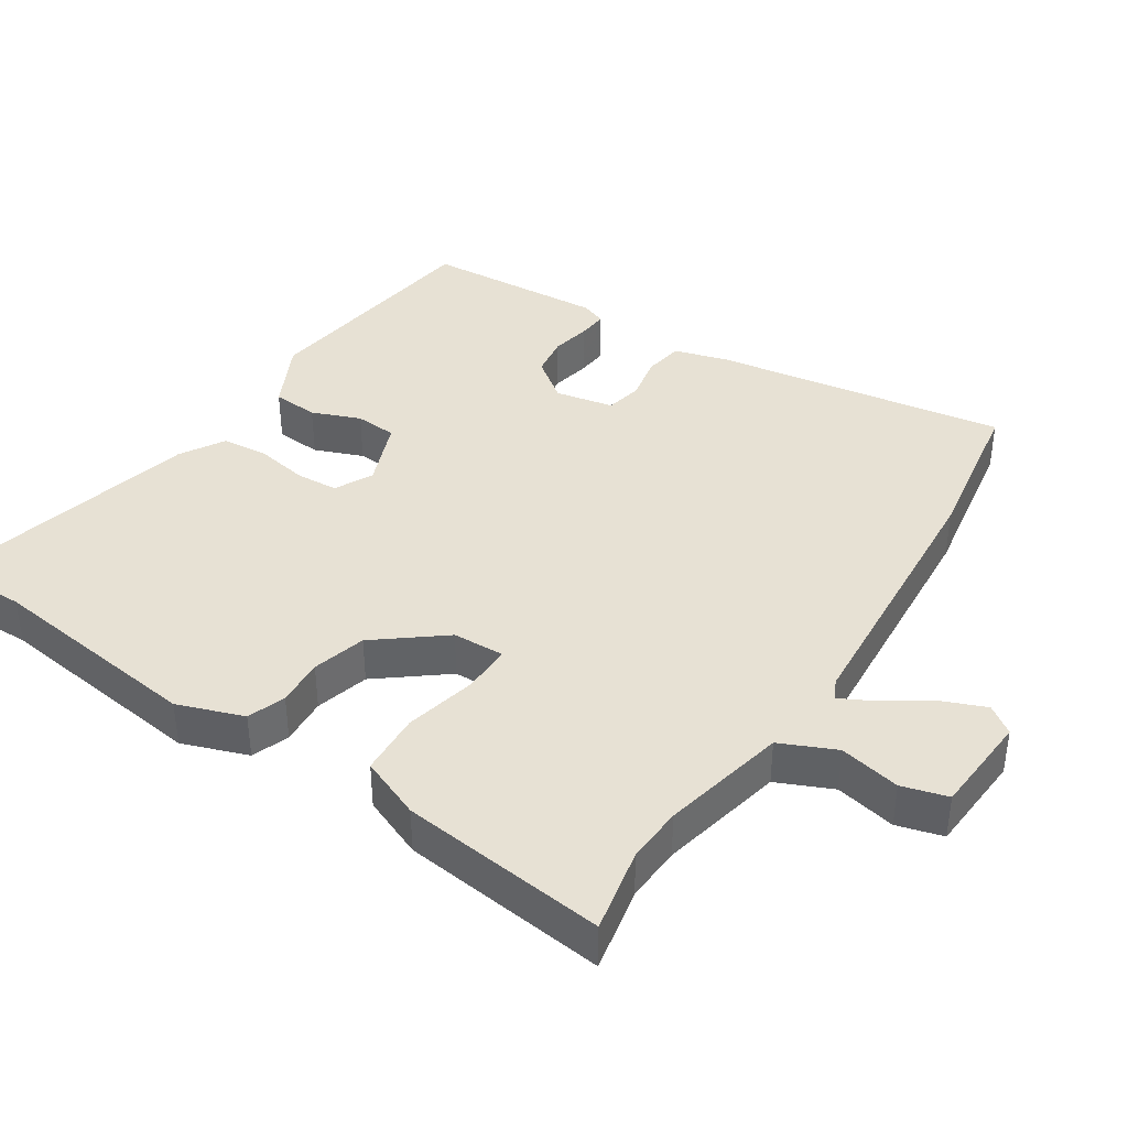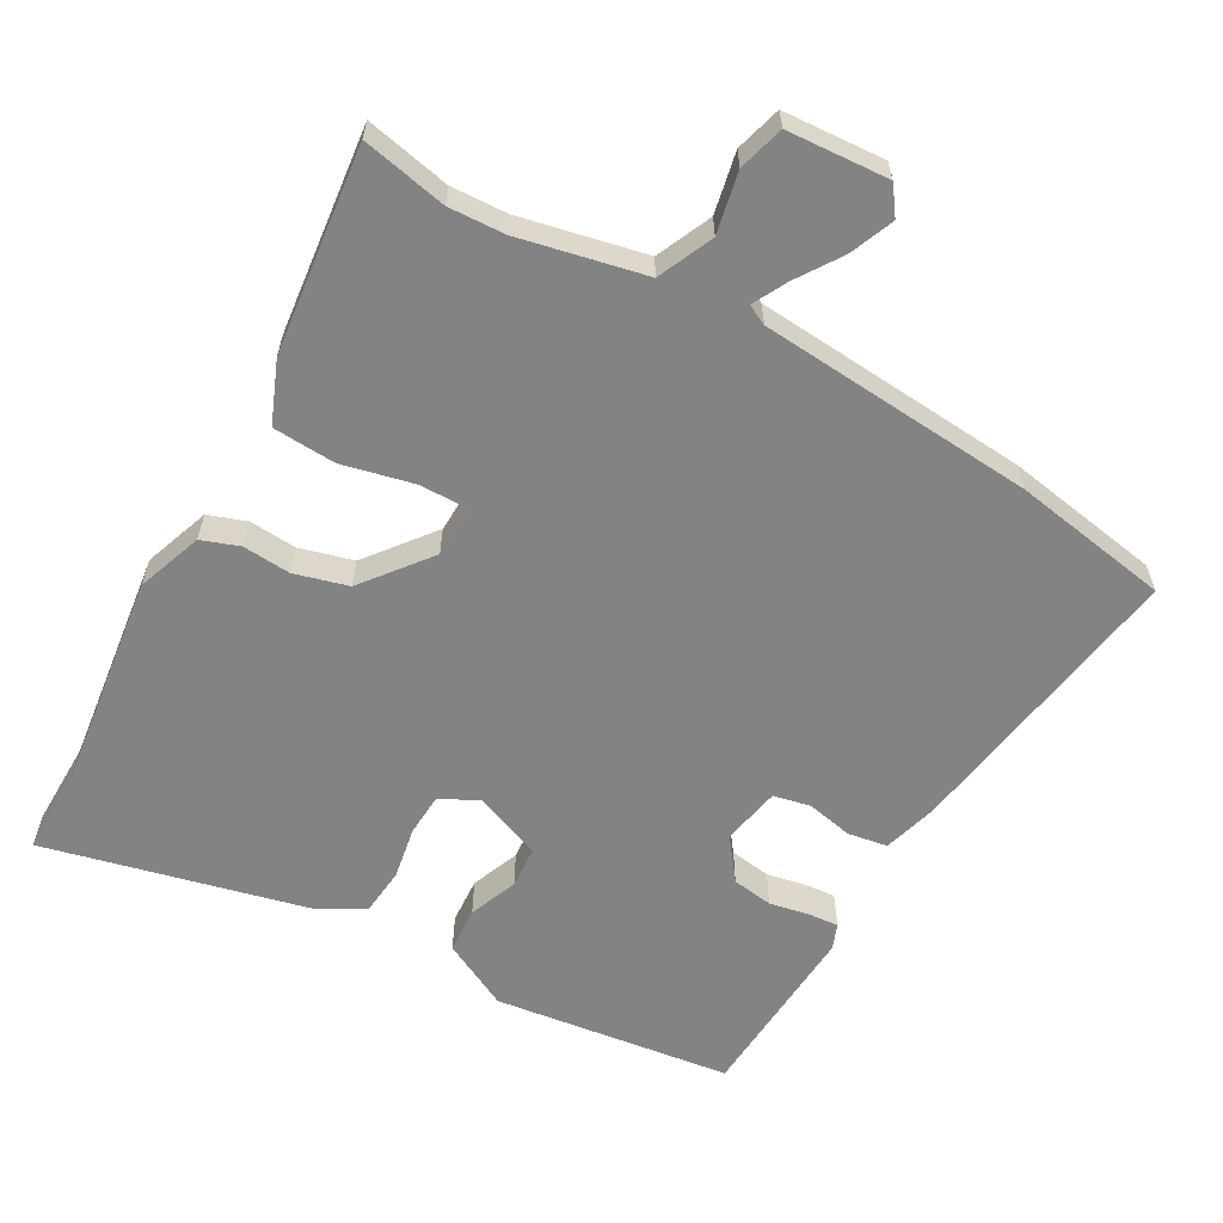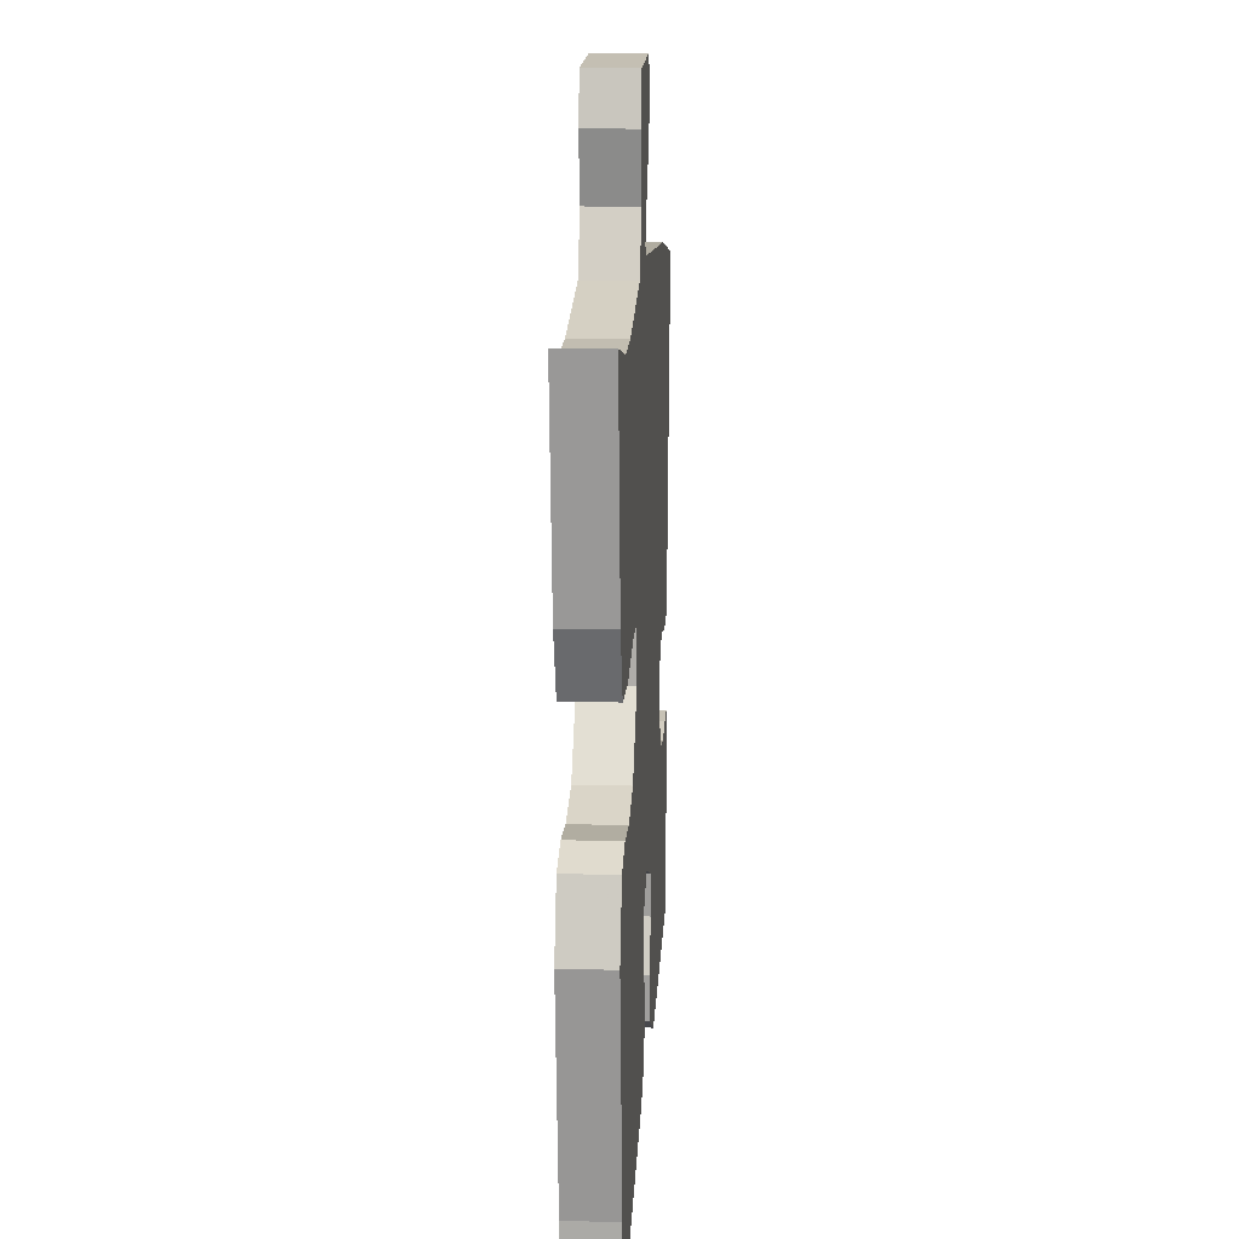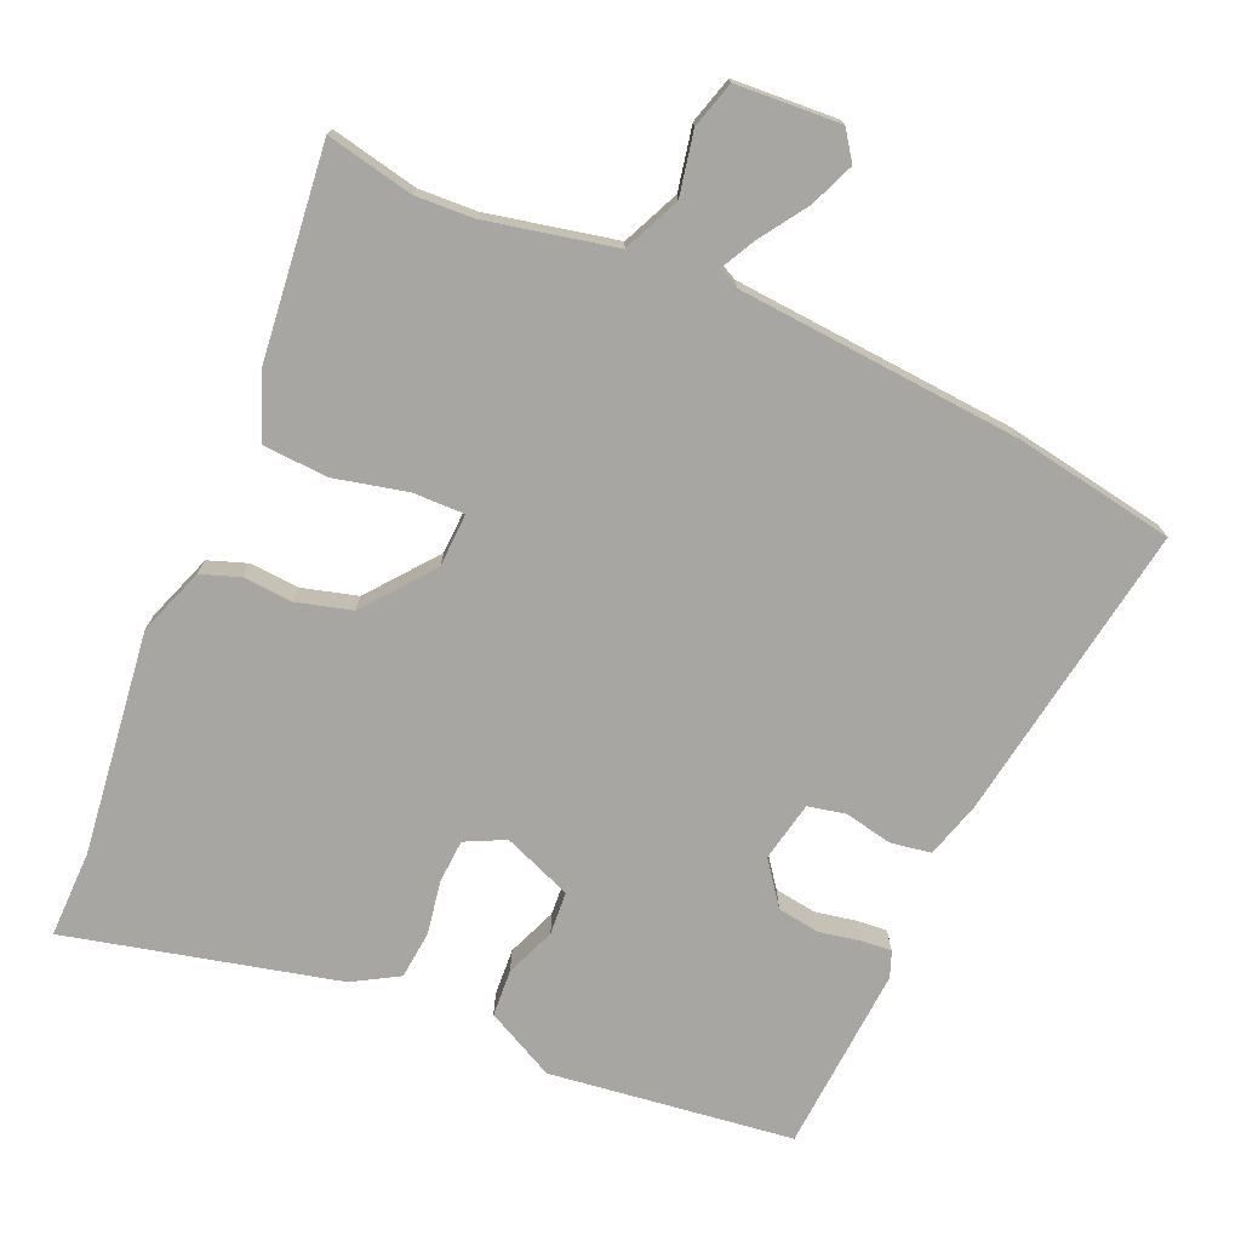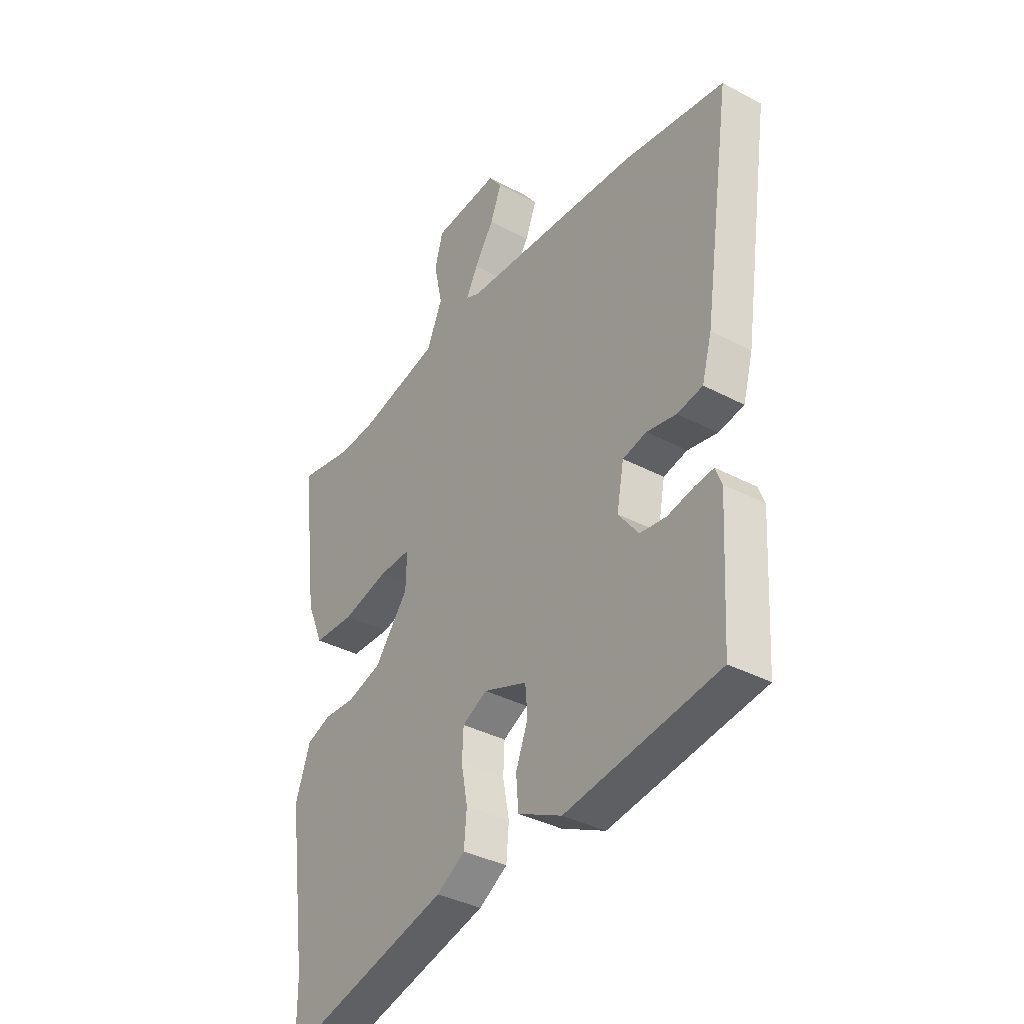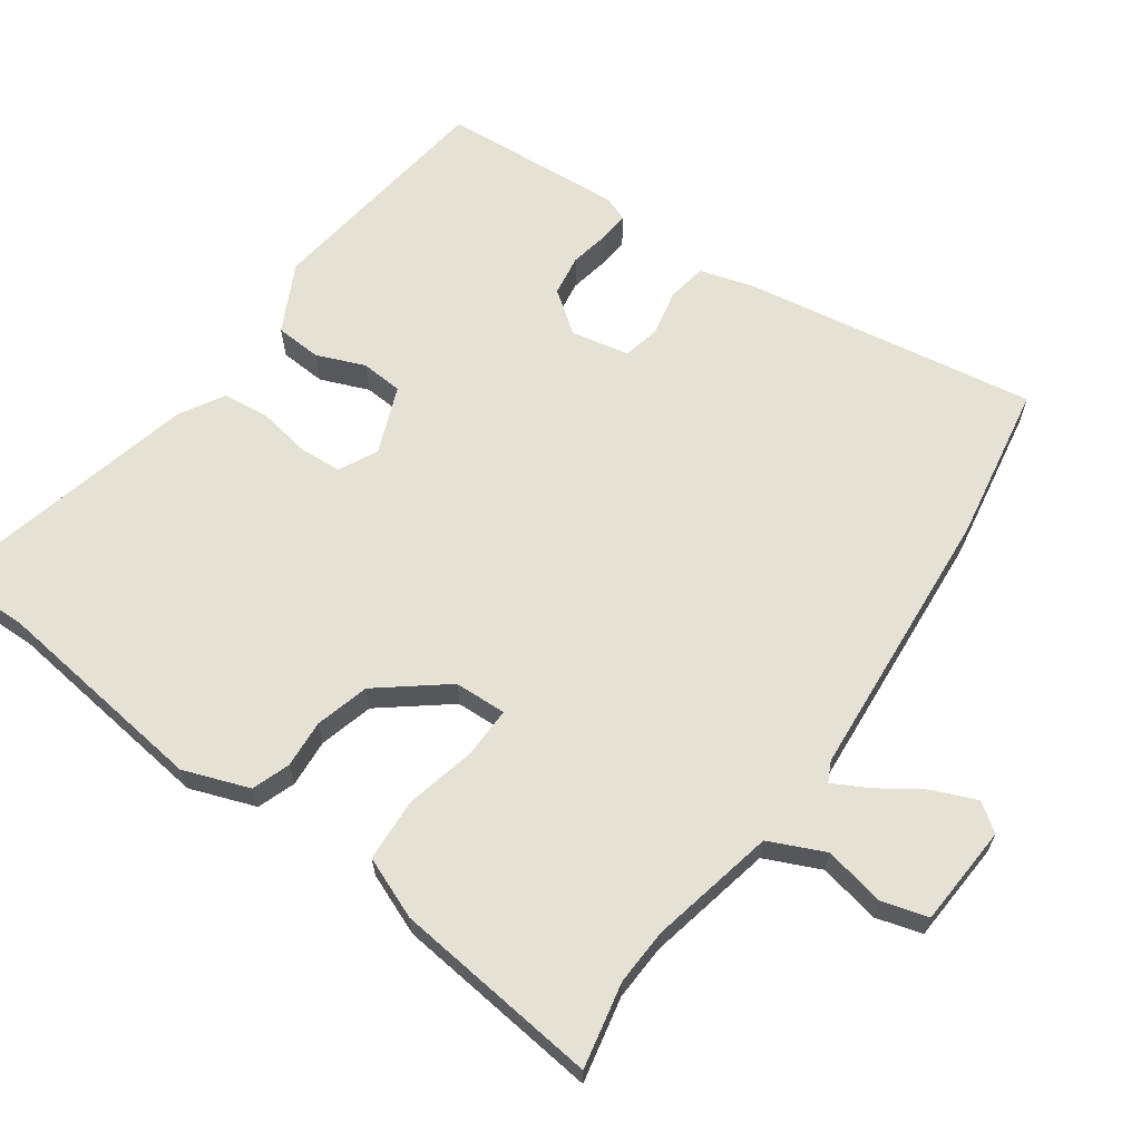
<metadata>
{"format":"obj","ext":"obj","renderer":"f3d","projection":"perspective","resolution":1024,"background":"white","views":[{"elev":39.6,"azim":-57.4,"up":"+Y"},{"elev":-61.0,"azim":-30.0,"up":"+Y"},{"elev":13.6,"azim":-86.4,"up":"+Z"},{"elev":-74.3,"azim":-24.3,"up":"+Y"},{"elev":-36.7,"azim":55.4,"up":"+Z"},{"elev":64.4,"azim":-55.4,"up":"+Y"}]}
</metadata>
<code>
v -0.572 0.07 0.514
v -0.449 0.07 0.49
v -0.368 0.07 0.495
v -0.188 0.07 0.536
v -0.153 0.07 0.616
v -0.172 0.07 0.704
v -0.154 0.07 0.77
v -0.008 0.07 0.781
v 0.021 0.07 0.741
v -0.004 0.07 0.678
v -0.047 0.07 0.612
v -0.072 0.07 0.563
v -0.043 0.07 0.549
v 0.355 0.07 0.523
v 0.581 0.07 0.487
v 0.519 0.07 0.066
v 0.497 0.07 -0.013
v 0.44 0.07 -0.023
v 0.374 0.07 -0.01
v 0.321 0.07 -0.022
v 0.305 0.07 -0.106
v 0.35 0.07 -0.165
v 0.409 0.07 -0.173
v 0.467 0.07 -0.161
v 0.509 0.07 -0.157
v 0.523 0.07 -0.193
v 0.508 0.07 -0.454
v 0.168 0.07 -0.503
v 0.07 0.07 -0.455
v 0.065 0.07 -0.389
v 0.092 0.07 -0.319
v 0.087 0.07 -0.259
v -0.01 0.07 -0.222
v -0.065 0.07 -0.25
v -0.068 0.07 -0.311
v -0.054 0.07 -0.386
v -0.06 0.07 -0.453
v -0.123 0.07 -0.491
v -0.5 0.07 -0.587
v -0.5 0.07 -0.464
v -0.543 0.07 -0.153
v -0.51 0.07 -0.058
v -0.456 0.07 -0.038
v -0.387 0.07 -0.042
v -0.31 0.07 -0.02
v -0.235 0.07 0.077
v -0.233 0.07 0.152
v -0.305 0.07 0.15
v -0.407 0.07 0.125
v -0.498 0.07 0.129
v -0.535 0.07 0.217
v -0.572 0 0.514
v -0.449 0 0.49
v -0.368 0 0.495
v -0.188 0 0.536
v -0.153 0 0.616
v -0.172 0 0.704
v -0.154 0 0.77
v -0.008 0 0.781
v 0.021 0 0.741
v -0.004 0 0.678
v -0.047 0 0.612
v -0.072 0 0.563
v -0.043 0 0.549
v 0.355 0 0.523
v 0.581 0 0.487
v 0.519 0 0.066
v 0.497 0 -0.013
v 0.44 0 -0.023
v 0.374 0 -0.01
v 0.321 0 -0.022
v 0.305 0 -0.106
v 0.35 0 -0.165
v 0.409 0 -0.173
v 0.467 0 -0.161
v 0.509 0 -0.157
v 0.523 0 -0.193
v 0.508 0 -0.454
v 0.168 0 -0.503
v 0.07 0 -0.455
v 0.065 0 -0.389
v 0.092 0 -0.319
v 0.087 0 -0.259
v -0.01 0 -0.222
v -0.065 0 -0.25
v -0.068 0 -0.311
v -0.054 0 -0.386
v -0.06 0 -0.453
v -0.123 0 -0.491
v -0.5 0 -0.587
v -0.5 0 -0.464
v -0.543 0 -0.153
v -0.51 0 -0.058
v -0.456 0 -0.038
v -0.387 0 -0.042
v -0.31 0 -0.02
v -0.235 0 0.077
v -0.233 0 0.152
v -0.305 0 0.15
v -0.407 0 0.125
v -0.498 0 0.129
v -0.535 0 0.217
f 51 1 2
f 50 51 2
f 49 50 2
f 48 49 2
f 47 48 2 3
f 42 43 44
f 41 42 44
f 40 41 44
f 40 44 45
f 39 40 45
f 38 39 45
f 37 38 45
f 36 37 45
f 35 36 45
f 34 35 45 46
f 29 30 31
f 28 29 31
f 27 28 31
f 26 27 31
f 25 26 31
f 24 25 31
f 23 24 31
f 22 23 31 32
f 21 22 32 33
f 17 18 19
f 16 17 19
f 15 16 19
f 14 15 19
f 13 14 19
f 12 13 19 20
f 9 10 11
f 8 9 11
f 7 8 11
f 6 7 11
f 5 6 11
f 4 5 11 12
f 47 3 4
f 4 12 20
f 47 4 20
f 46 47 20
f 34 46 20
f 33 34 20
f 20 21 33
f 53 52 102
f 53 102 101
f 53 101 100
f 53 100 99
f 54 53 99 98
f 95 94 93
f 95 93 92
f 95 92 91
f 96 95 91
f 96 91 90
f 96 90 89
f 96 89 88
f 96 88 87
f 96 87 86
f 97 96 86 85
f 82 81 80
f 82 80 79
f 82 79 78
f 82 78 77
f 82 77 76
f 82 76 75
f 82 75 74
f 83 82 74 73
f 84 83 73 72
f 70 69 68
f 70 68 67
f 70 67 66
f 70 66 65
f 70 65 64
f 71 70 64 63
f 62 61 60
f 62 60 59
f 62 59 58
f 62 58 57
f 62 57 56
f 63 62 56 55
f 55 54 98
f 71 63 55
f 71 55 98
f 71 98 97
f 71 97 85
f 71 85 84
f 84 72 71
f 1 52 53 2
f 2 53 54 3
f 3 54 55 4
f 4 55 56 5
f 5 56 57 6
f 6 57 58 7
f 7 58 59 8
f 8 59 60 9
f 9 60 61 10
f 10 61 62 11
f 11 62 63 12
f 12 63 64 13
f 13 64 65 14
f 14 65 66 15
f 15 66 67 16
f 16 67 68 17
f 17 68 69 18
f 18 69 70 19
f 19 70 71 20
f 20 71 72 21
f 21 72 73 22
f 22 73 74 23
f 23 74 75 24
f 24 75 76 25
f 25 76 77 26
f 26 77 78 27
f 27 78 79 28
f 28 79 80 29
f 29 80 81 30
f 30 81 82 31
f 31 82 83 32
f 32 83 84 33
f 33 84 85 34
f 34 85 86 35
f 35 86 87 36
f 36 87 88 37
f 37 88 89 38
f 38 89 90 39
f 39 90 91 40
f 40 91 92 41
f 41 92 93 42
f 42 93 94 43
f 43 94 95 44
f 44 95 96 45
f 45 96 97 46
f 46 97 98 47
f 47 98 99 48
f 48 99 100 49
f 49 100 101 50
f 50 101 102 51
f 51 102 52 1

</code>
